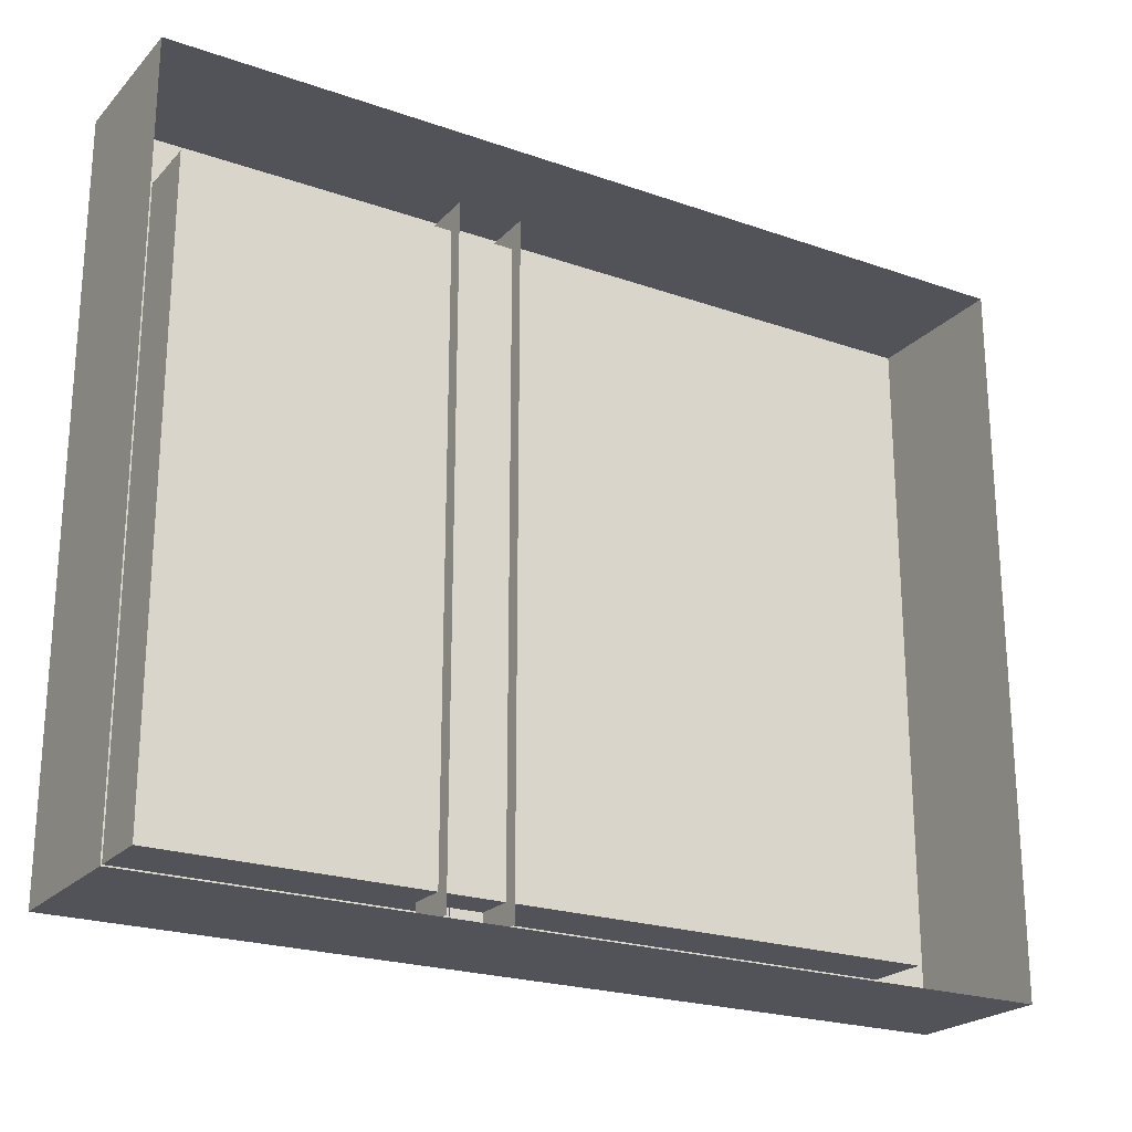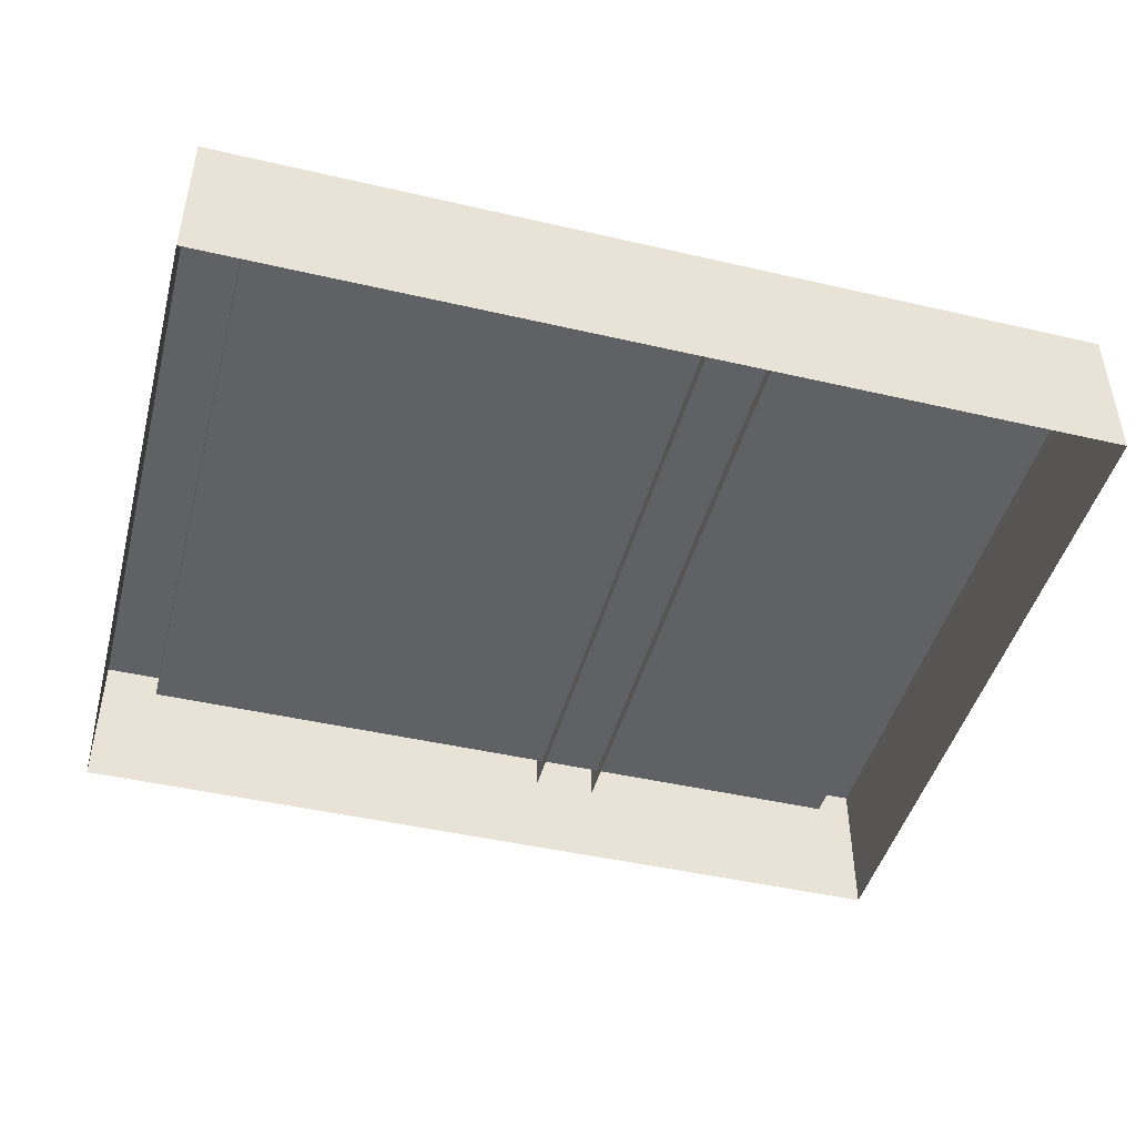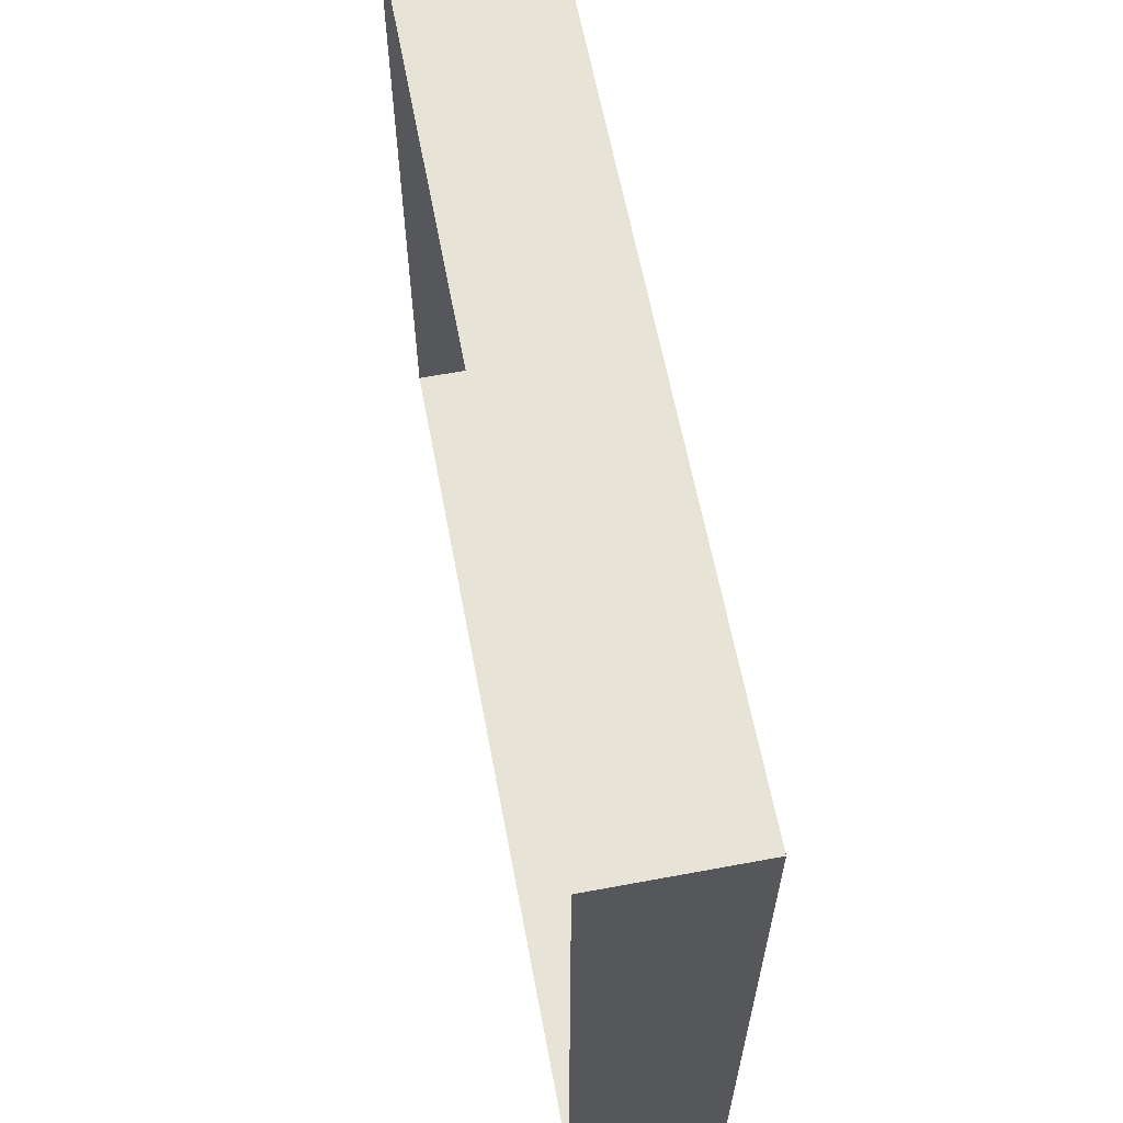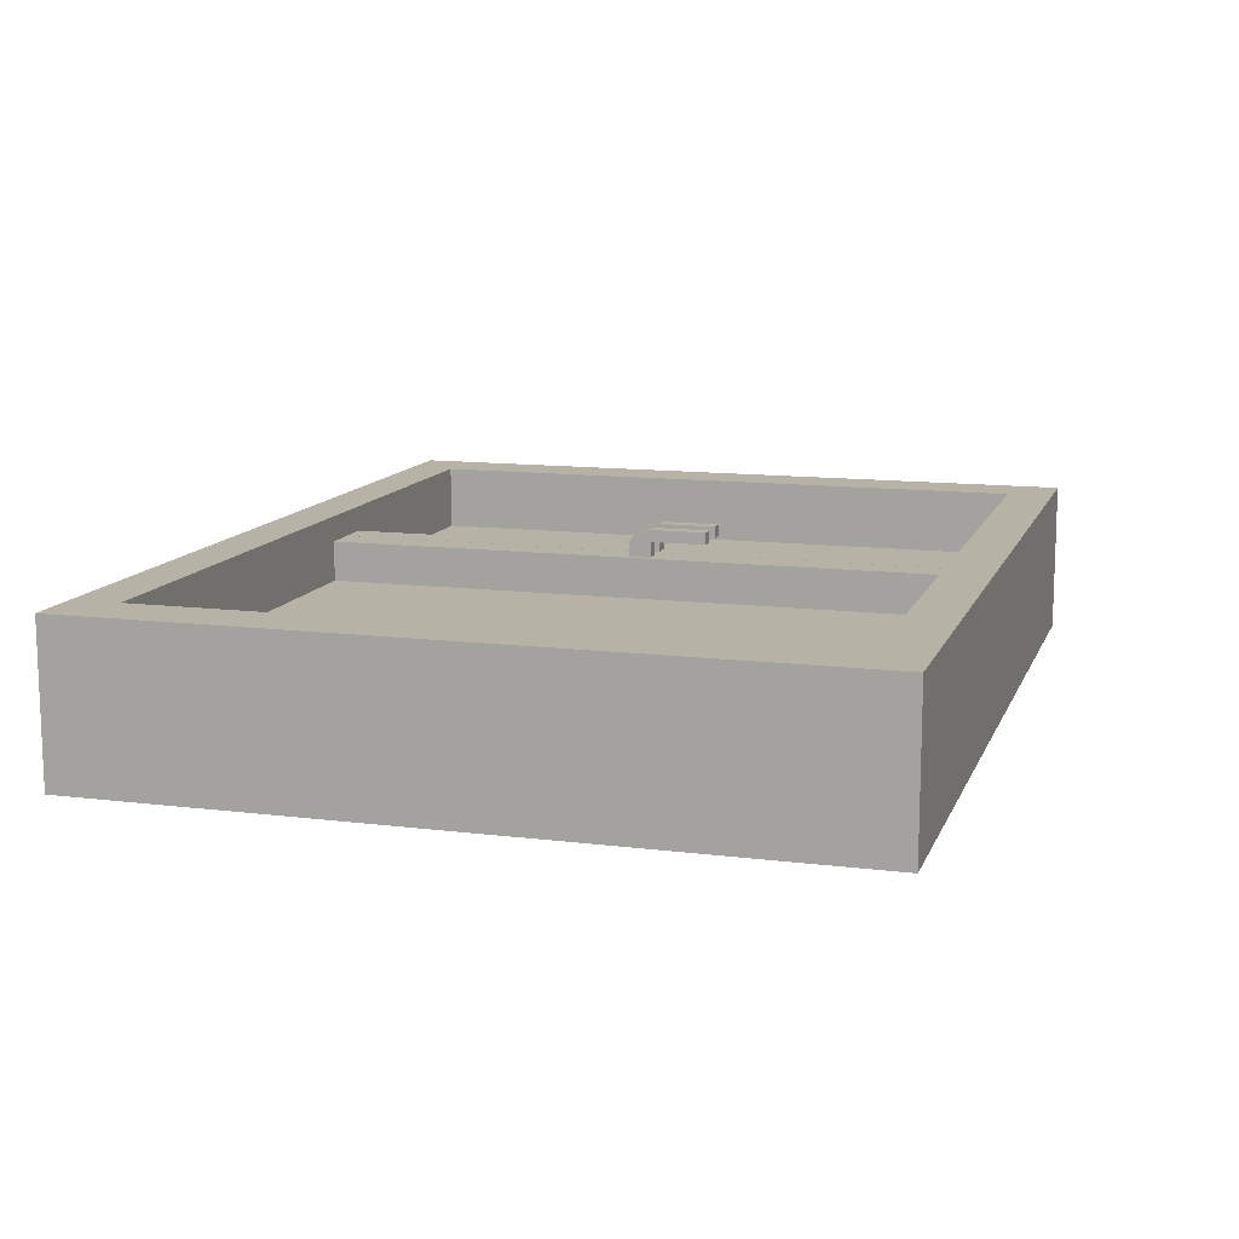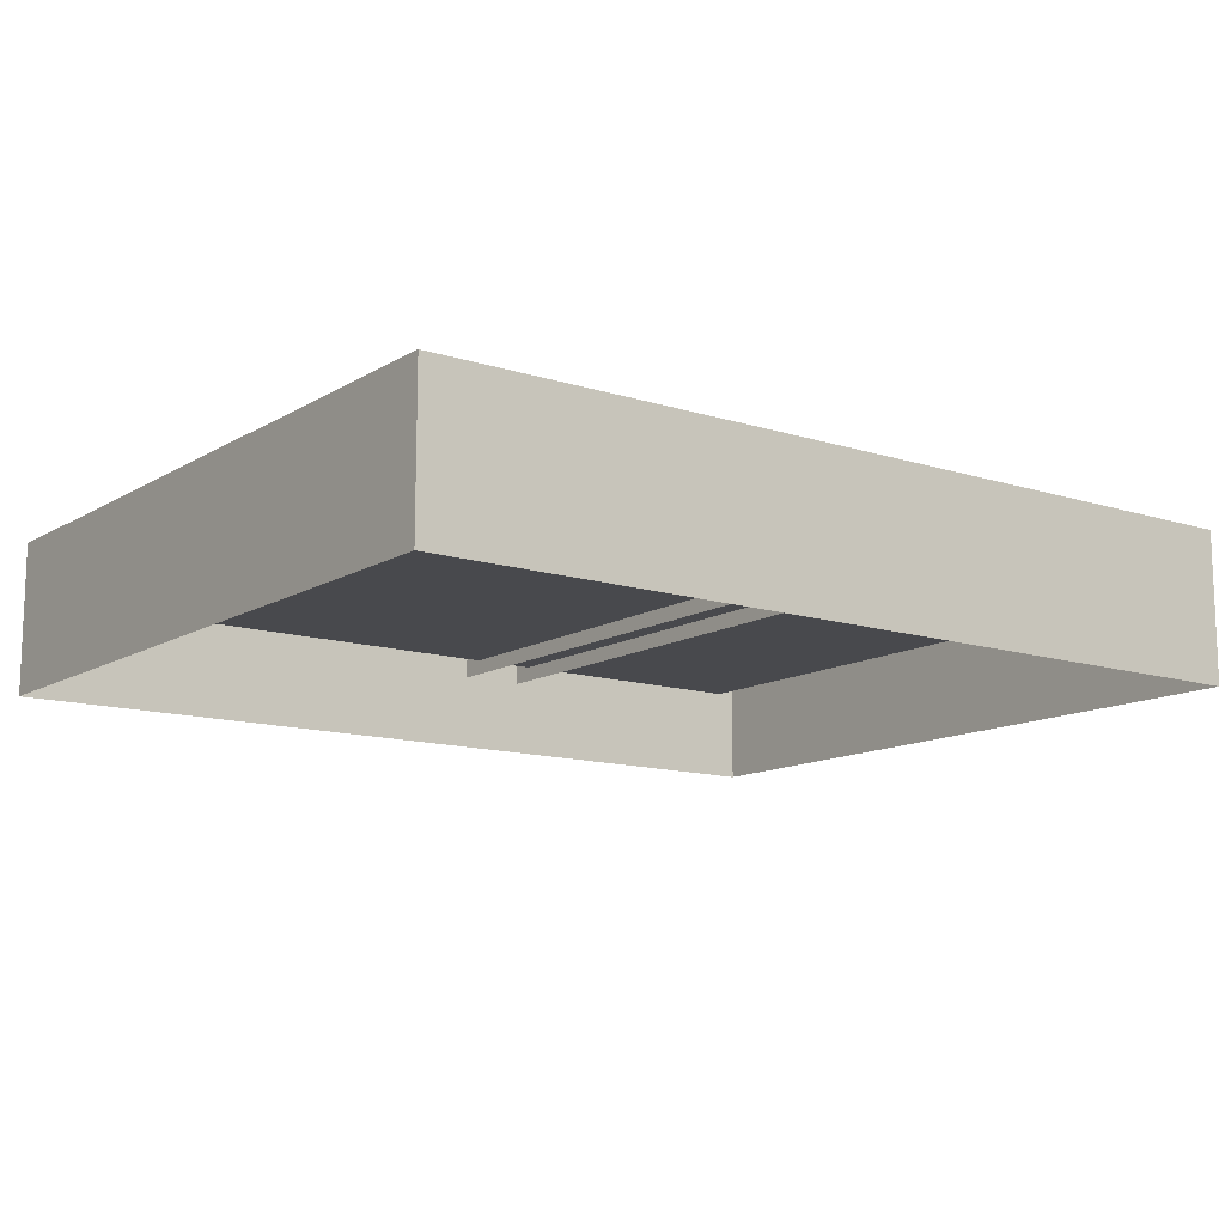
<metadata>
{"format":"obj","ext":"obj","renderer":"f3d","projection":"perspective","resolution":1024,"background":"white","views":[{"elev":-22.6,"azim":149.0,"up":"+Y"},{"elev":-45.7,"azim":-14.9,"up":"+Z"},{"elev":62.1,"azim":-100.7,"up":"+Y"},{"elev":12.2,"azim":-73.5,"up":"+Z"},{"elev":-12.5,"azim":-36.5,"up":"+Z"}]}
</metadata>
<code>
o Cube
v -2.622 -2.128 0.449
v -2.622 2.128 0.449
v -2.622 2.128 -0.449
v -2.622 -2.128 -0.449
v 2.622 -2.128 -0.449
v 2.622 2.128 -0.449
v 2.622 2.128 0.449
v 2.622 -2.128 0.449
v -2.286 -1.855 0.449
v 2.286 -1.855 0.449
v 2.286 -1.855 0.06411
v -2.286 -1.855 0.06411
v -2.286 1.855 0.449
v 2.286 1.855 0.449
v 2.286 1.855 0.06411
v -2.286 1.855 0.06411
f 4 1 2
f 2 3 4
f 8 5 6
f 6 7 8
f 12 9 10
f 10 11 12
f 1 4 5
f 5 8 1
f 7 6 3
f 3 2 7
f 1 9 13
f 13 2 1
f 7 14 10
f 10 8 7
f 8 10 9
f 9 1 8
f 2 13 14
f 14 7 2
f 12 11 15
f 15 16 12
f 16 13 9
f 9 12 16
f 15 14 13
f 13 16 15
f 11 10 14
f 14 15 11
o Cube.002
v 0.6948 -1.992 -0.0258
v 0.6948 1.992 -0.0258
v 0.6948 1.992 0.2997
v 0.6948 -1.992 0.2997
v 0.5056 1.992 0.2997
v 0.5056 -1.992 0.2997
f 20 17 18
f 18 19 20
f 22 20 19
f 19 21 22
o Cube.003
v 0.3129 -1.992 0.2997
v 0.3129 1.992 0.2997
v 0.3129 1.992 -0.0258
v 0.3129 -1.992 -0.0258
v 0.5021 -1.992 0.2997
v 0.5021 1.992 0.2997
f 26 23 24
f 24 25 26
f 23 27 28
f 28 24 23
o Cube.004
v 0.3453 -0.08119 0.2284
v 0.3453 -0.08119 0.3908
v 0.3453 0.04264 0.3908
v 0.3453 0.04264 0.2284
v 0.4254 -0.08119 0.2284
v 0.4254 0.04264 0.2284
v 0.4254 -0.08119 0.3908
v 0.4254 0.04264 0.3908
v 0.4254 0.006371 0.4402
v 0.4254 -0.407 0.3908
v 0.4254 -0.08119 0.4607
v 0.4254 -0.407 0.4607
v 0.3453 -0.407 0.4607
v 0.3453 -0.407 0.3908
v 0.3453 -0.08119 0.4607
v 0.3453 0.006371 0.4402
f 29 30 31
f 31 32 29
f 33 29 32
f 32 34 33
f 35 33 34
f 34 36 35
f 35 36 37
f 30 29 33
f 33 35 30
f 36 34 32
f 32 31 36
f 38 35 39
f 39 40 38
f 41 42 38
f 38 40 41
f 40 39 43
f 43 41 40
f 42 30 35
f 35 38 42
f 41 43 30
f 30 42 41
f 37 36 31
f 31 44 37
f 39 37 44
f 44 43 39
f 30 43 44
f 39 35 37
f 31 30 44
o Cube.005
v 0.5507 -0.08119 0.2284
v 0.5507 -0.08119 0.3908
v 0.5507 0.04264 0.3908
v 0.5507 0.04264 0.2284
v 0.6308 -0.08119 0.2284
v 0.6308 0.04264 0.2284
v 0.6308 -0.08119 0.3908
v 0.6308 0.04264 0.3908
v 0.6308 0.006371 0.4402
v 0.6308 -0.407 0.3908
v 0.6308 -0.08119 0.4607
v 0.6308 -0.407 0.4607
v 0.5507 -0.407 0.4607
v 0.5507 -0.407 0.3908
v 0.5507 -0.08119 0.4607
v 0.5507 0.006371 0.4402
f 45 46 47
f 47 48 45
f 49 45 48
f 48 50 49
f 51 49 50
f 50 52 51
f 51 52 53
f 46 45 49
f 49 51 46
f 52 50 48
f 48 47 52
f 54 51 55
f 55 56 54
f 57 58 54
f 54 56 57
f 56 55 59
f 59 57 56
f 58 46 51
f 51 54 58
f 57 59 46
f 46 58 57
f 53 52 47
f 47 60 53
f 55 53 60
f 60 59 55
f 46 59 60
f 55 51 53
f 47 46 60

</code>
